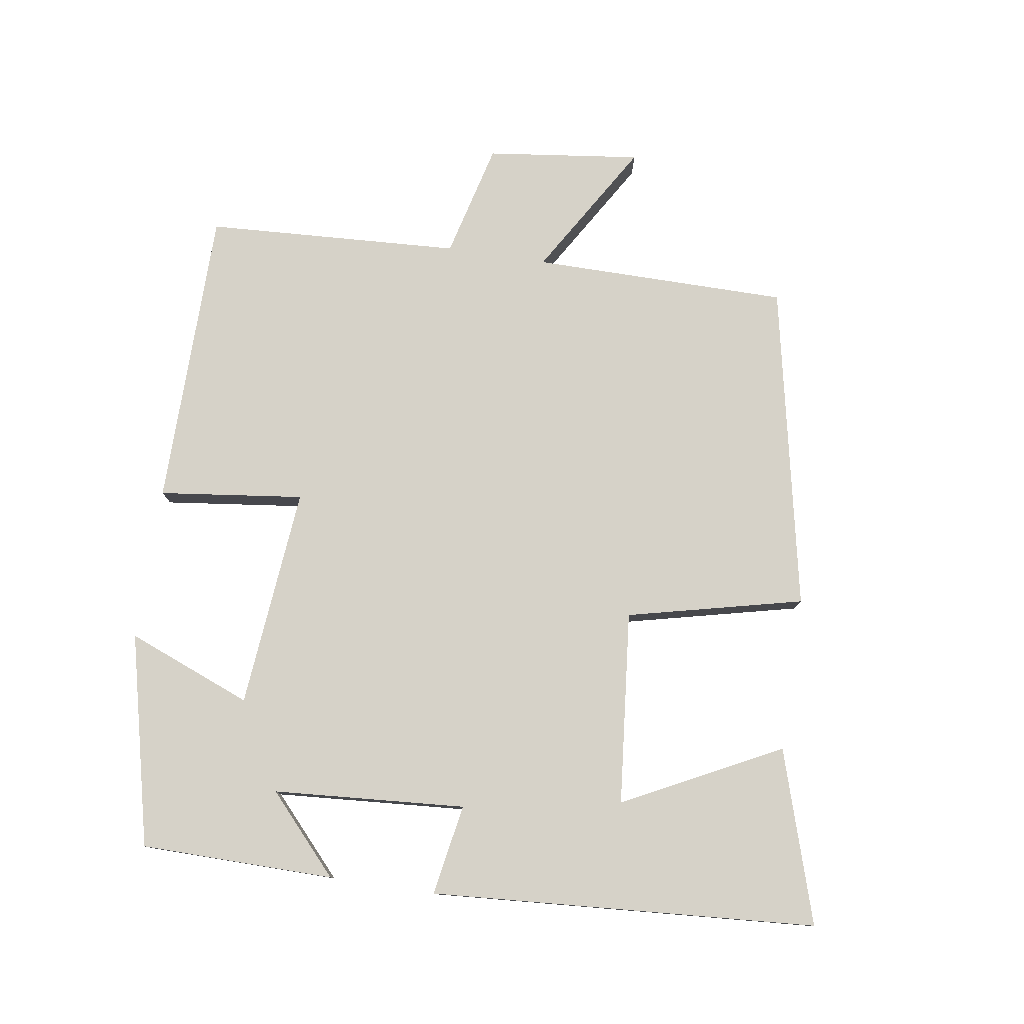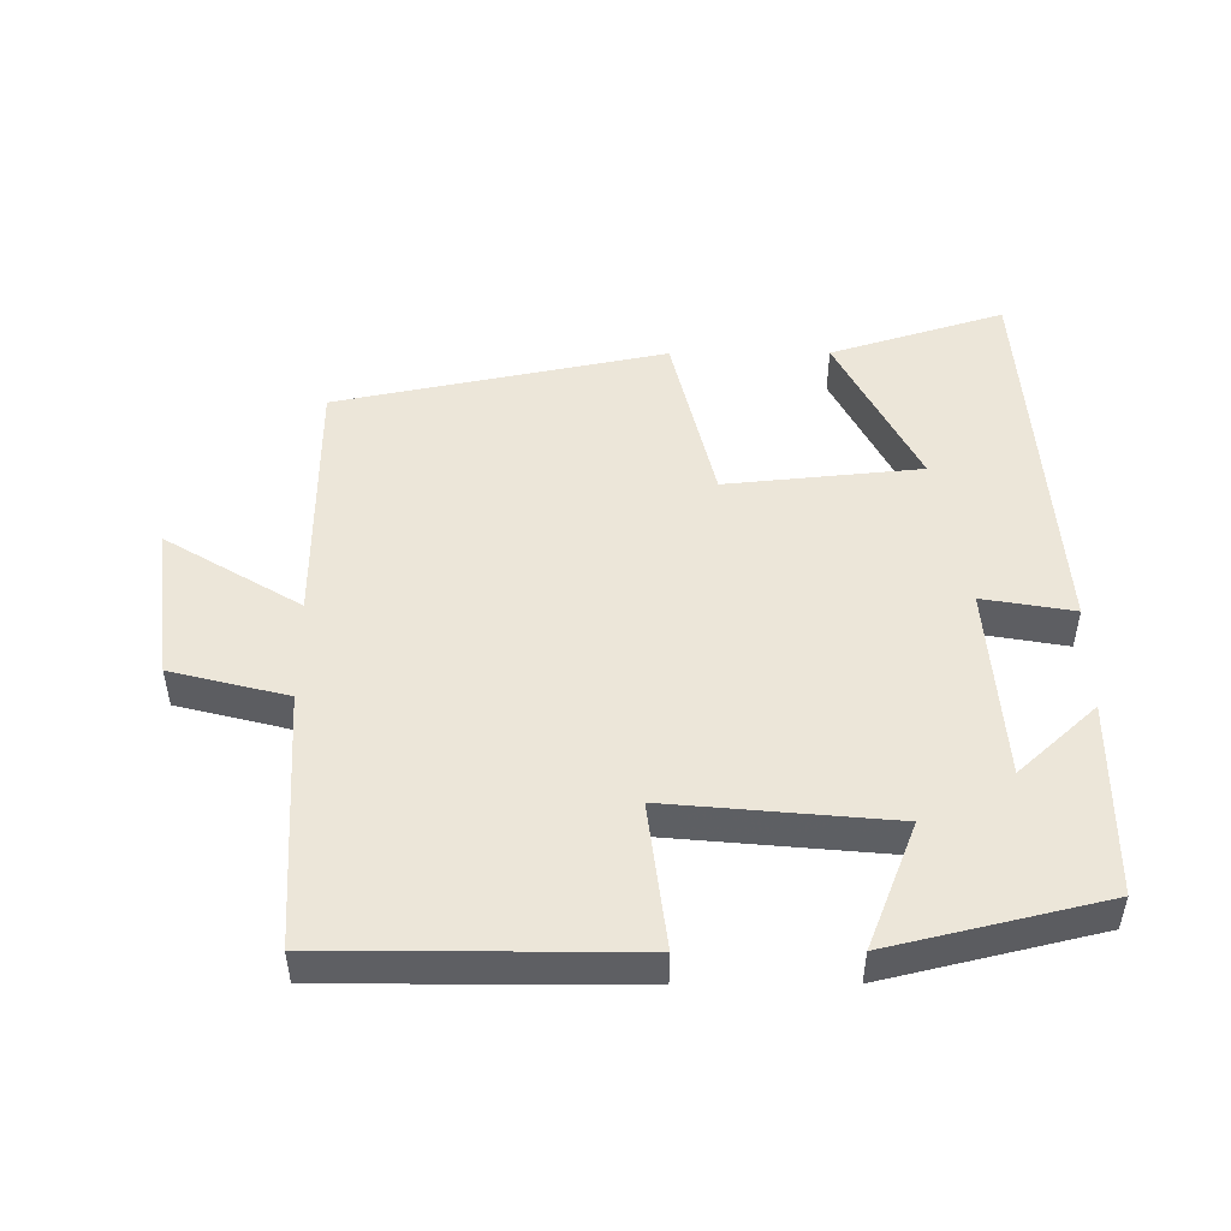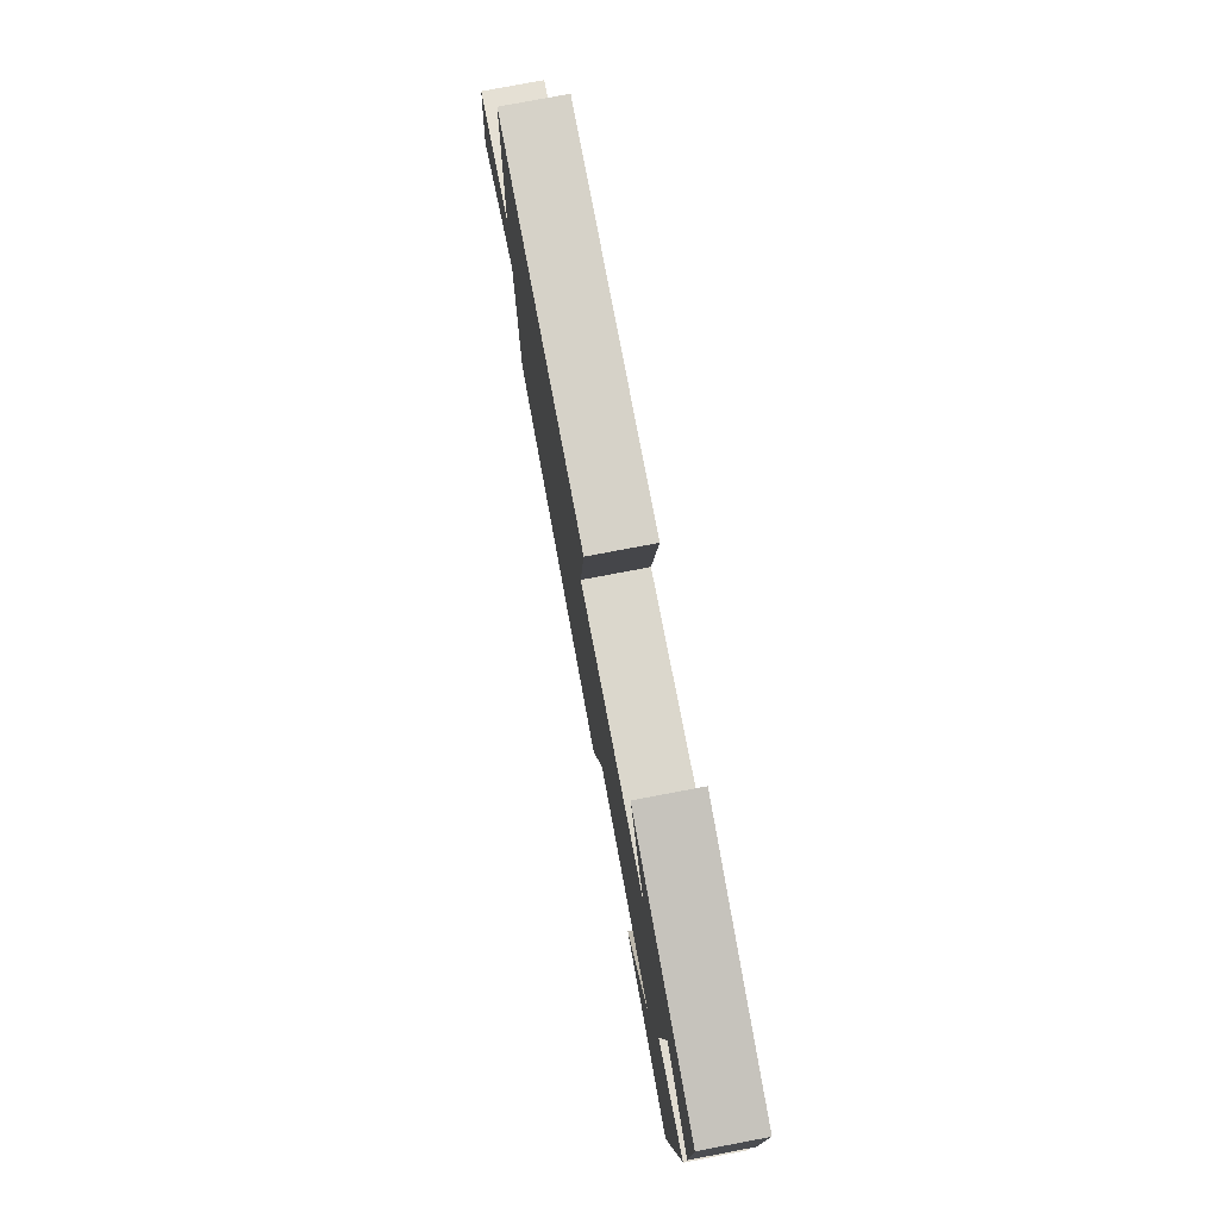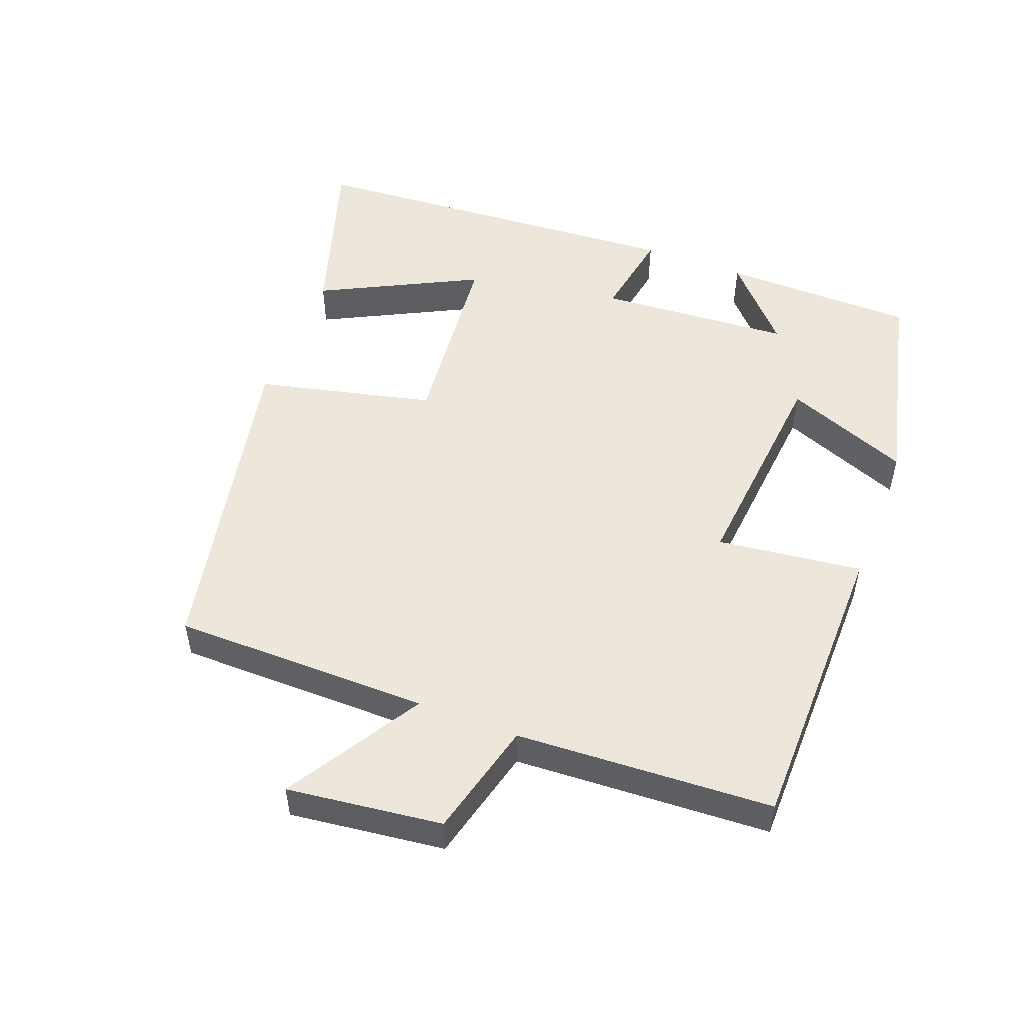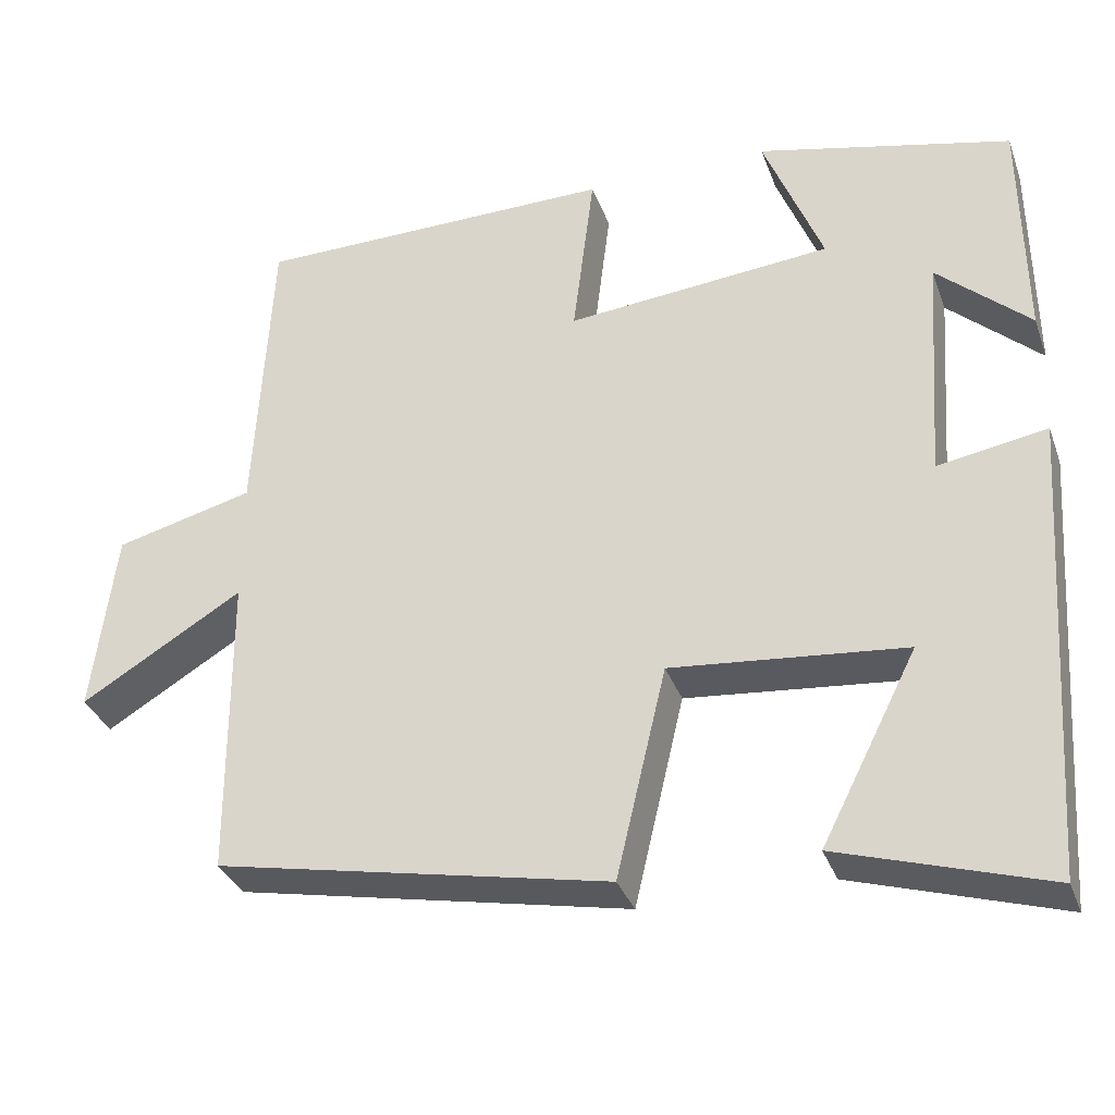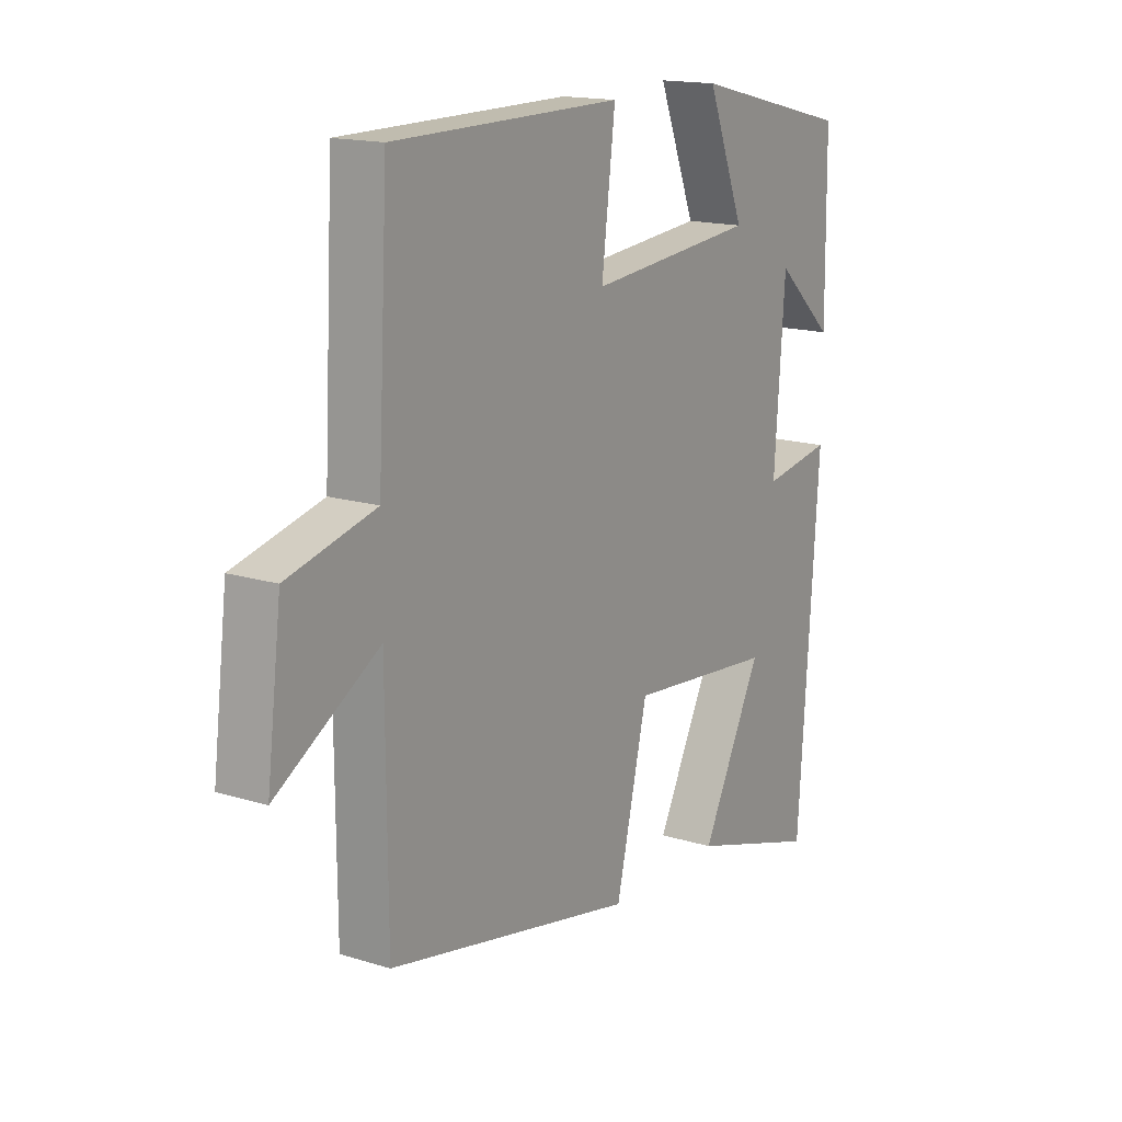
<metadata>
{"format":"obj","ext":"obj","renderer":"f3d","projection":"perspective","resolution":1024,"background":"white","views":[{"elev":78.3,"azim":98.7,"up":"+Y"},{"elev":49.2,"azim":-0.3,"up":"+Y"},{"elev":78.1,"azim":79.3,"up":"+Z"},{"elev":51.5,"azim":-69.0,"up":"+Y"},{"elev":-33.9,"azim":18.5,"up":"+Z"},{"elev":15.9,"azim":-57.2,"up":"+Z"}]}
</metadata>
<code>
v -0.498 0.07 -0.403
v -0.5 0.07 -0.028
v -0.697 0.07 -0.147
v -0.669 0.07 0.079
v -0.5 0.07 0.122
v -0.48 0.07 0.496
v -0.039 0.07 0.5
v -0.065 0.07 0.288
v 0.259 0.07 0.318
v 0.187 0.07 0.5
v 0.497 0.07 0.426
v 0.5 0.07 0.143
v 0.387 0.07 0.246
v 0.367 0.07 -0.036
v 0.5 0.07 -0.013
v 0.461 0.07 -0.579
v 0.208 0.07 -0.5
v 0.325 0.07 -0.27
v 0.041 0.07 -0.242
v -0.02 0.07 -0.5
v -0.498 0 -0.403
v -0.5 0 -0.028
v -0.697 0 -0.147
v -0.669 0 0.079
v -0.5 0 0.122
v -0.48 0 0.496
v -0.039 0 0.5
v -0.065 0 0.288
v 0.259 0 0.318
v 0.187 0 0.5
v 0.497 0 0.426
v 0.5 0 0.143
v 0.387 0 0.246
v 0.367 0 -0.036
v 0.5 0 -0.013
v 0.461 0 -0.579
v 0.208 0 -0.5
v 0.325 0 -0.27
v 0.041 0 -0.242
v -0.02 0 -0.5
f 19 20 1 2
f 18 19 2
f 15 16 17 18
f 14 15 18
f 13 14 18 2
f 10 11 12 13
f 9 10 13
f 8 9 13 2
f 5 6 7 8
f 5 8 2 3
f 3 4 5
f 22 21 40 39
f 22 39 38
f 38 37 36 35
f 38 35 34
f 22 38 34 33
f 33 32 31 30
f 33 30 29
f 22 33 29 28
f 28 27 26 25
f 23 22 28 25
f 25 24 23
f 1 21 22 2
f 2 22 23 3
f 3 23 24 4
f 4 24 25 5
f 5 25 26 6
f 6 26 27 7
f 7 27 28 8
f 8 28 29 9
f 9 29 30 10
f 10 30 31 11
f 11 31 32 12
f 12 32 33 13
f 13 33 34 14
f 14 34 35 15
f 15 35 36 16
f 16 36 37 17
f 17 37 38 18
f 18 38 39 19
f 19 39 40 20
f 20 40 21 1

</code>
